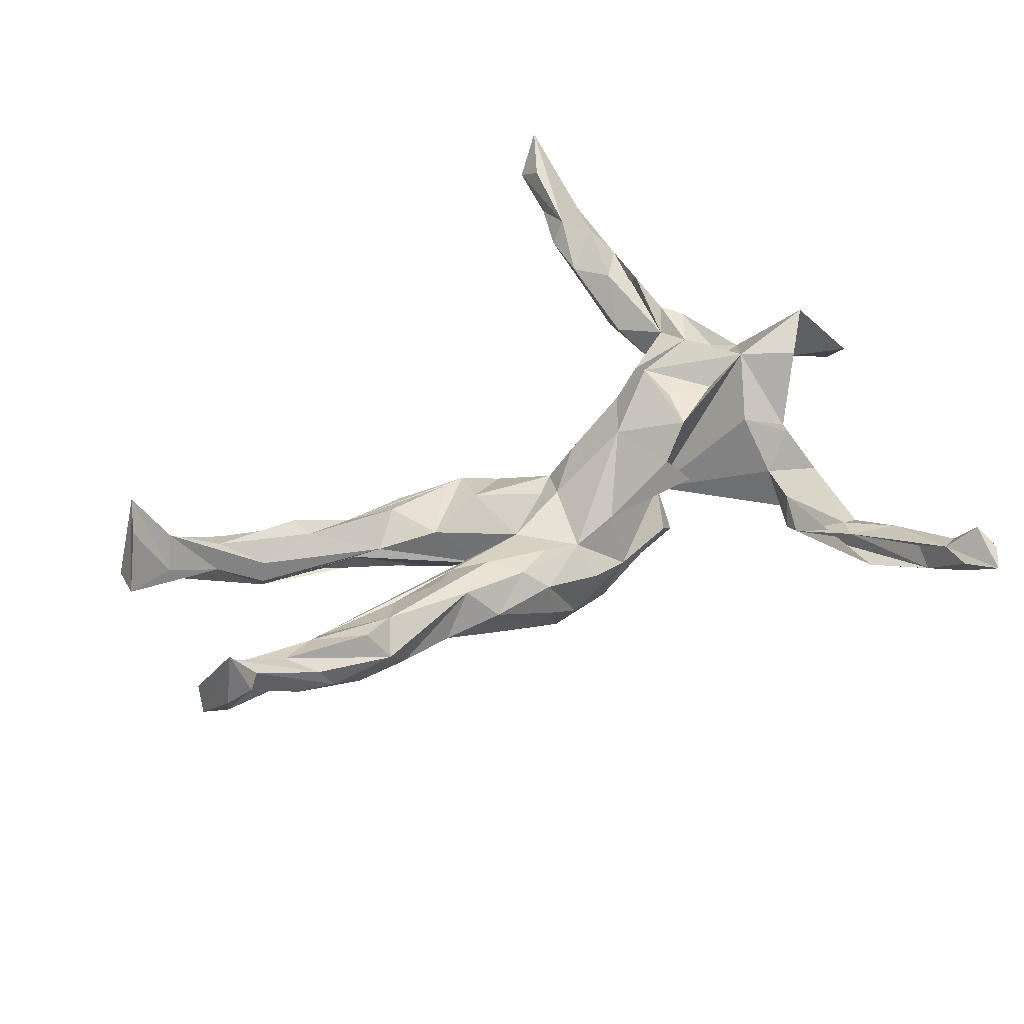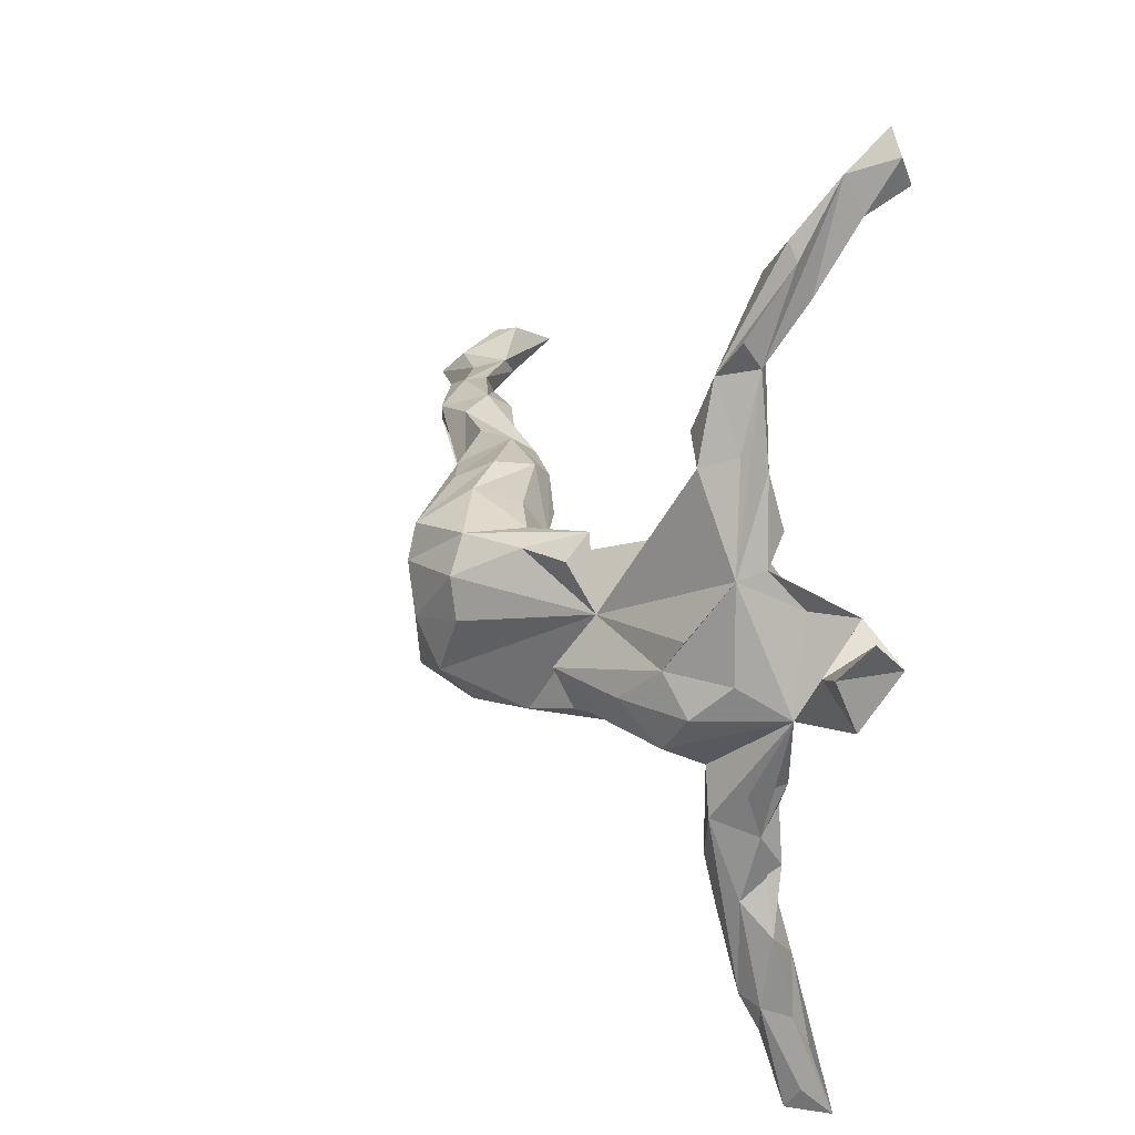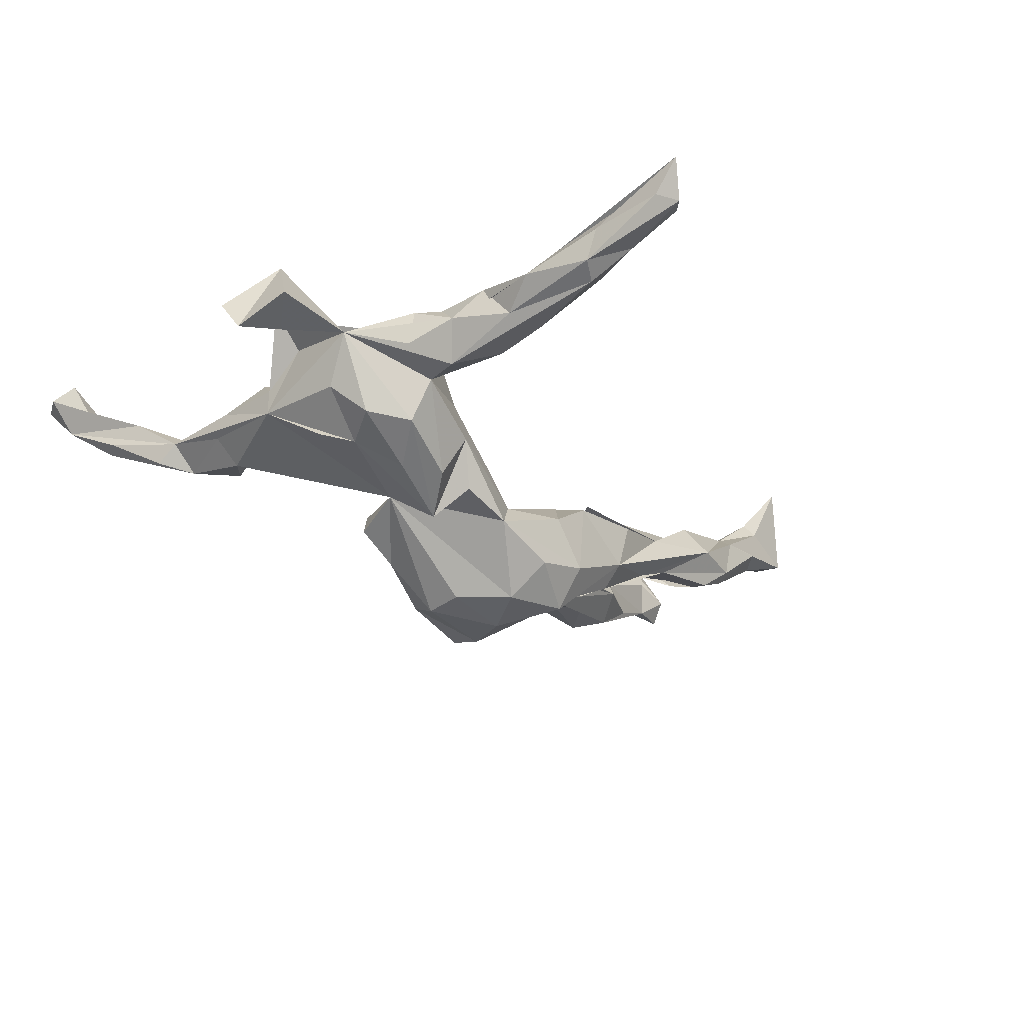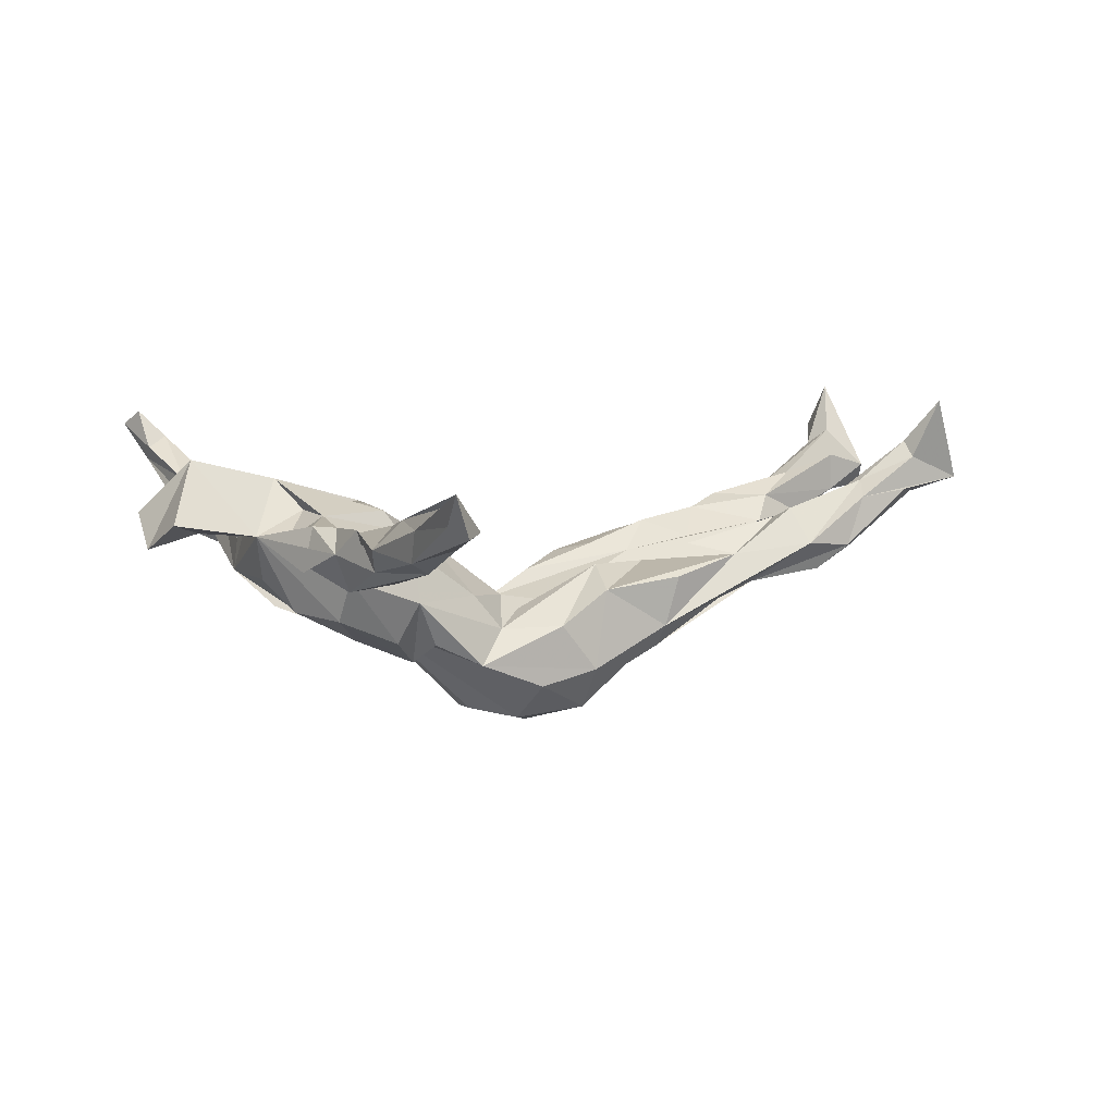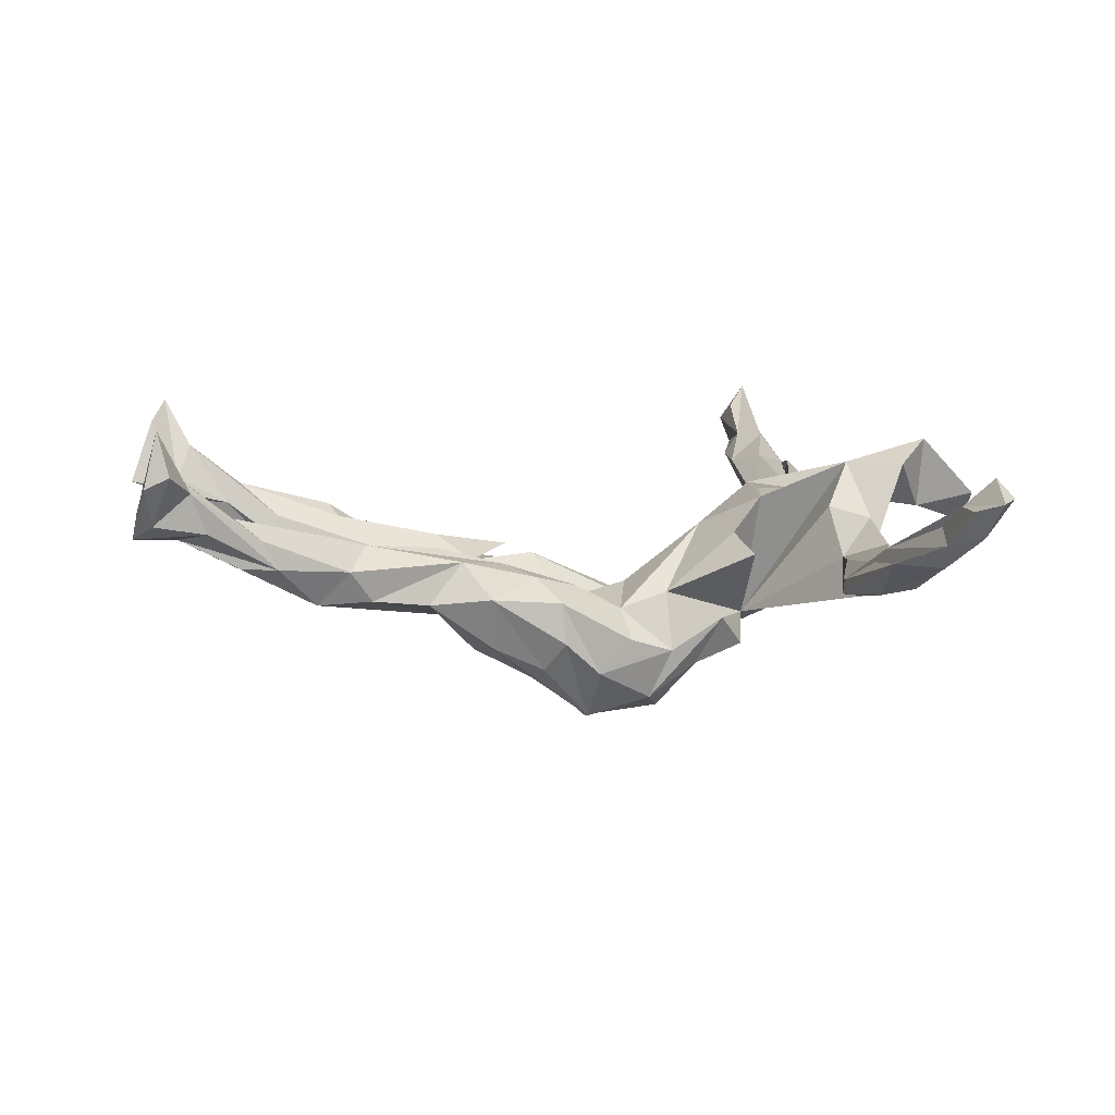
<metadata>
{"format":"obj","ext":"obj","renderer":"f3d","projection":"perspective","resolution":1024,"background":"white","views":[{"elev":50.0,"azim":147.4,"up":"+Z"},{"elev":16.0,"azim":-114.4,"up":"+Y"},{"elev":-28.9,"azim":-53.1,"up":"+Z"},{"elev":6.8,"azim":-26.5,"up":"+Z"},{"elev":12.3,"azim":170.1,"up":"+Z"}]}
</metadata>
<code>
v -0.3406 -0.6661 0.1165
v -0.3947 -0.7028 0.1744
v -0.3685 -0.6895 0.1093
v -0.3874 -0.658 0.1253
v -0.375 -0.6017 0.1449
v -0.3506 -0.6243 0.1476
v -0.3382 -0.5791 0.08299
v -0.3875 -0.5426 0.1092
v -0.309 -0.4978 0.07411
v -0.3514 -0.5069 0.04092
v -0.3371 -0.508 0.11
v -0.3835 -0.521 0.05924
v -0.3678 -0.4528 0.1161
v -0.4 -0.4116 0.06862
v -0.3008 -0.4083 0.07572
v -0.3357 -0.3392 0.0958
v -0.3203 -0.382 0.01955
v -0.3744 -0.3587 0.02817
v -0.3051 -0.3568 0.04364
v -0.318 -0.3018 0.000822
v -0.3835 -0.311 0.08811
v -0.3652 -0.2317 -0.01728
v -0.3039 -0.2531 0.03417
v -0.3811 -0.2214 0.08285
v -0.4235 -0.1855 0.01111
v -0.4058 -0.1827 0.08268
v -0.3985 -0.2585 0.04612
v 0.7637 -0.192 0.2506
v 0.7104 -0.1664 0.09481
v 0.6235 -0.1664 0.08446
v 0.5045 -0.1845 0.01065
v 0.7873 -0.1469 0.2208
v 0.5886 -0.1742 0.002994
v 0.8192 -0.1641 0.1131
v 0.7245 -0.1422 0.1783
v 0.5395 -0.1531 -0.03772
v -0.3518 -0.1778 0.0642
v 0.3783 -0.1438 -0.00528
v -0.3632 -0.1156 0.09068
v 0.7286 -0.1644 0.1515
v -0.3374 -0.1651 -0.008198
v 0.6413 -0.1309 0.1113
v 0.102 -0.1587 -0.1835
v 0.04223 -0.1544 -0.107
v -0.2532 -0.1228 0.0662
v -0.2029 -0.1095 0.02465
v 0.2583 -0.1609 -0.03583
v 0.4165 -0.1371 -0.05509
v 0.1249 -0.1528 -0.0519
v -0.09636 -0.1378 -0.1661
v 0.6105 -0.1437 -0.002044
v 0.4895 -0.1412 0.06871
v -0.2091 -0.1401 -0.05549
v -0.4603 -0.07375 0.05827
v -0.1717 -0.1188 -0.1296
v 0.7466 -0.1311 0.08758
v 0.7471 -0.1137 0.1267
v 0.1801 -0.1225 -0.009599
v 0.3554 -0.1262 -0.08319
v 0.2365 -0.1545 -0.1188
v 0.8245 -0.1089 0.1237
v -0.235 -0.1104 -0.1244
v -0.4336 -0.02424 -0.01744
v 0.5866 -0.09649 -0.005605
v 0.6637 -0.1041 0.08237
v 0.008152 -0.1485 -0.2072
v 0.4747 -0.1107 0.05157
v -0.3436 -0.13 -0.07878
v 0.3039 -0.1086 0.01328
v -0.2496 -0.08942 0.09231
v 0.4929 -0.1024 -0.04353
v -0.4216 -0.1062 0.0526
v -0.09606 -0.1036 -0.05364
v 0.2371 -0.1208 -0.1573
v 0.1513 -0.1043 -0.2065
v -0.04873 -0.11 -0.1115
v 0.3605 -0.06086 -0.01644
v 0.5806 -0.08812 0.06078
v 0.2434 -0.06558 -0.1528
v 0.1417 -0.07787 -0.01795
v 0.00207 -0.06289 -0.08709
v 0.5907 -0.07831 0.02717
v 0.4131 -0.06292 -0.006889
v -0.3976 -0.07495 -0.06656
v -0.01199 -0.09063 -0.2667
v -0.5882 -0.05301 0.07937
v 0.3565 -0.07383 -0.08371
v -0.2486 -0.006817 0.09774
v 0.4264 -0.07491 -0.04233
v -0.366 -0.03383 0.09383
v 0.09875 -0.115 -0.2526
v -0.183 -0.05027 -0.1672
v 0.03488 -0.02245 -0.2845
v 0.252 -0.04195 -0.01999
v -0.2906 -0.06753 -0.1213
v 0.1678 -0.00355 -0.1289
v -0.3985 0.01265 0.1419
v -0.3558 -0.01511 -0.08535
v -0.5406 0.005026 0.1774
v 0.1425 -0.04396 -0.1904
v -0.5303 0.006111 0.05888
v -0.01584 -0.03457 -0.06556
v 0.09737 -0.002391 -0.08682
v -0.1472 -0.02701 0.03489
v -0.06718 0.07533 -0.06196
v 0.01383 0.0816 -0.08626
v -0.2107 0.02684 -0.1144
v -0.3271 0.01492 0.09506
v -0.6062 0.03003 0.03434
v -0.3924 0.03304 -0.07061
v 0.2156 0.01879 -0.1098
v -0.06154 -0.005832 -0.2606
v 0.1876 0.03196 -0.1686
v 0.1513 0.05226 -0.2094
v -0.484 0.06499 0.1442
v -0.6082 0.07073 0.09094
v -0.423 0.06373 0.09483
v 0.3172 0.05199 -0.0486
v 0.2735 0.05488 -0.01384
v -0.2326 0.06315 0.09517
v 0.3244 0.07093 -0.08703
v -0.05328 0.05801 -0.2658
v 0.0919 0.08901 -0.04186
v 0.2147 0.08366 -0.001104
v 0.4076 0.07487 0.002861
v -0.1124 0.1042 -0.1824
v -0.4325 0.1208 -0.01739
v 0.168 0.08793 -0.1996
v 0.4728 0.09812 -0.03958
v 0.5632 0.08062 0.02328
v -0.1804 0.08831 0.03966
v 0.5916 0.1253 -0.018
v 0.005518 0.1354 -0.1293
v -0.3401 0.1113 0.08384
v 0.07106 0.05079 -0.2808
v 0.07424 0.1045 -0.2664
v -0.06809 0.1197 -0.1548
v -0.1921 0.1011 -0.1516
v 0.3282 0.09949 0.03361
v 0.2693 0.1034 -0.141
v 0.5948 0.111 0.06659
v 0.7504 0.131 0.1345
v -0.2089 0.1254 0.008063
v 0.2908 0.1343 0.01516
v 0.4491 0.1308 0.04909
v 0.7533 0.1352 0.06973
v 0.1661 0.1286 -0.01623
v 0.6678 0.1255 0.03347
v -0.03066 0.1118 -0.2368
v -0.1531 0.1284 -0.09856
v 0.508 0.1558 0.06926
v -0.4239 0.1276 0.03426
v 0.533 0.1614 -0.04206
v -0.3947 0.1692 0.07374
v 0.4071 0.1242 -0.05394
v 0.1557 0.1438 -0.1725
v 0.7568 0.1561 0.1801
v 0.6556 0.1679 0.02488
v 0.3496 0.1602 -0.04979
v 0.6626 0.1468 0.1035
v 0.1279 0.1569 -0.05619
v 0.242 0.1414 -0.1321
v 0.2467 0.1698 -0.04282
v 0.8243 0.1519 0.07622
v 0.06117 0.1493 -0.1831
v 0.7925 0.1879 0.1023
v 0.1235 0.1691 -0.1237
v 0.7804 0.202 0.259
v 0.4802 0.1845 0.0166
v 0.7062 0.1805 0.08536
v 0.8162 0.1265 0.1148
v 0.5946 0.1869 0.02433
v 0.4434 0.1696 -0.037
v 0.619 0.182 0.07222
v 0.7308 0.1827 0.1536
v 0.8033 0.2208 0.1685
v -0.3263 0.2681 0.02538
v -0.3425 0.1932 0.01367
v -0.4001 0.2543 0.04578
v -0.36 0.2587 -0.0392
v -0.395 0.2769 0.006179
v 0.7628 0.2305 0.188
v -0.3116 0.2973 -0.02485
v -0.3903 0.3901 0.03758
v -0.3498 0.3769 -0.01038
v -0.3007 0.3343 0.007103
v -0.3374 0.4351 0.07813
v -0.3536 0.3984 0.06287
v -0.4025 0.4792 0.1032
v -0.3911 0.4271 0.0097
v -0.3282 0.5059 0.06979
v -0.3871 0.5533 0.1352
v -0.4137 0.5298 0.07386
v -0.4351 0.5869 0.1567
v -0.3927 0.5553 0.07064
v -0.383 0.5902 0.1123
v -0.4225 0.6411 0.1332
v -0.3987 0.6036 0.1756
v -0.4426 0.624 0.2217
v -0.4582 0.6631 0.1969
v -0.4013 0.6512 0.1766
v -0.4301 0.7 0.1962
f 21 18 14
f 12 14 18
f 37 21 14
f 27 18 21
f 191 183 185
f 180 185 183
f 177 183 191
f 24 27 21
f 22 18 27
f 72 54 26
f 25 26 54
f 39 72 26
f 90 54 72
f 179 127 152
f 117 152 127
f 26 27 24
f 39 26 24
f 25 27 26
f 134 152 97
f 115 97 152
f 107 134 97
f 154 152 134
f 97 108 120
f 88 120 108
f 107 97 120
f 70 108 97
f 154 134 178
f 107 178 134
f 179 154 178
f 152 154 179
f 177 179 178
f 188 179 177
f 184 179 188
f 189 184 188
f 127 179 184
f 188 177 186
f 191 186 177
f 187 188 186
f 196 187 186
f 189 188 187
f 197 184 189
f 185 195 191
f 197 191 195
f 193 195 185
f 196 191 197
f 201 196 197
f 186 191 196
f 37 24 21
f 54 27 25
f 90 72 39
f 97 54 90
f 98 63 127
f 54 127 63
f 84 54 63
f 117 127 54
f 115 152 117
f 181 127 184
f 185 181 184
f 180 127 181
f 64 51 89
f 36 89 51
f 71 64 89
f 56 51 64
f 30 31 33
f 48 33 31
f 29 30 33
f 42 31 30
f 153 146 132
f 148 132 146
f 129 153 132
f 158 146 153
f 82 65 64
f 56 64 65
f 77 82 64
f 78 65 82
f 29 51 56
f 34 29 56
f 36 51 29
f 33 36 29
f 34 30 29
f 164 171 146
f 142 146 171
f 170 164 146
f 168 171 164
f 57 61 65
f 56 65 61
f 35 57 65
f 56 61 34
f 28 34 61
f 149 136 135
f 113 135 136
f 122 149 135
f 165 136 149
f 93 122 135
f 126 149 122
f 75 93 135
f 112 122 93
f 85 112 93
f 107 122 112
f 91 85 93
f 107 112 85
f 50 107 85
f 85 66 50
f 43 50 66
f 91 66 85
f 114 75 135
f 113 114 135
f 96 75 114
f 91 93 75
f 43 66 91
f 60 43 91
f 156 162 136
f 128 136 162
f 167 156 136
f 163 162 156
f 128 113 136
f 121 113 128
f 100 75 96
f 60 91 75
f 74 60 75
f 79 87 100
f 75 100 87
f 96 79 100
f 83 87 79
f 140 121 128
f 159 140 128
f 159 121 140
f 113 121 118
f 130 118 121
f 111 113 118
f 77 83 96
f 79 96 83
f 94 77 96
f 89 87 83
f 49 60 47
f 38 47 60
f 162 159 128
f 163 159 162
f 173 121 159
f 103 111 118
f 103 113 111
f 75 87 74
f 48 74 87
f 89 48 87
f 59 74 48
f 59 60 74
f 31 60 59
f 38 60 31
f 48 31 59
f 49 47 38
f 153 121 173
f 144 173 159
f 155 129 121
f 132 121 129
f 153 155 121
f 153 129 155
f 71 89 83
f 36 48 89
f 169 153 173
f 64 71 83
f 77 64 83
f 52 38 31
f 36 33 48
f 144 169 173
f 172 153 169
f 132 130 121
f 148 130 132
f 78 82 77
f 172 158 153
f 146 158 172
f 141 148 146
f 141 130 148
f 180 183 178
f 177 178 183
f 107 180 178
f 127 180 107
f 151 169 145
f 144 145 169
f 141 151 145
f 160 169 151
f 139 119 125
f 130 125 119
f 145 139 125
f 124 119 139
f 130 145 125
f 124 139 145
f 94 58 69
f 38 69 58
f 77 94 69
f 38 58 94
f 126 107 138
f 150 138 107
f 150 126 138
f 122 107 126
f 150 149 126
f 137 149 150
f 92 53 62
f 41 62 53
f 68 92 62
f 55 53 92
f 35 28 57
f 32 57 28
f 40 28 35
f 171 157 160
f 174 160 157
f 142 171 160
f 168 157 171
f 175 157 168
f 176 168 164
f 166 176 164
f 182 168 176
f 182 176 166
f 175 182 166
f 34 28 40
f 42 40 35
f 141 142 160
f 175 174 157
f 172 174 175
f 124 145 144
f 147 124 144
f 94 80 49
f 44 49 80
f 38 94 49
f 163 147 144
f 123 124 147
f 159 163 144
f 161 147 163
f 41 23 20
f 19 20 23
f 22 41 20
f 37 23 41
f 16 23 37
f 45 37 41
f 22 20 10
f 17 10 20
f 18 22 10
f 12 18 10
f 17 20 19
f 15 19 23
f 17 19 15
f 16 15 23
f 15 9 17
f 10 17 9
f 11 9 15
f 7 10 9
f 7 12 10
f 11 7 9
f 3 12 7
f 41 53 46
f 73 46 53
f 45 41 46
f 39 45 46
f 13 15 16
f 13 11 15
f 143 107 131
f 120 131 107
f 105 143 131
f 105 107 143
f 104 131 120
f 70 104 120
f 105 131 104
f 46 104 70
f 88 70 120
f 108 70 88
f 39 46 70
f 73 104 46
f 54 41 22
f 98 107 92
f 55 92 107
f 50 55 107
f 53 55 50
f 165 137 133
f 106 133 137
f 161 165 133
f 149 137 165
f 105 106 137
f 53 76 73
f 102 73 76
f 76 50 44
f 43 44 50
f 80 76 44
f 53 50 76
f 161 133 106
f 119 106 103
f 102 103 106
f 76 103 102
f 104 102 106
f 81 103 76
f 80 81 76
f 80 103 81
f 161 167 165
f 136 165 167
f 163 167 161
f 147 161 106
f 94 103 80
f 43 49 44
f 156 167 163
f 124 123 119
f 106 119 123
f 103 94 96
f 60 49 43
f 39 70 97
f 90 39 97
f 166 164 170
f 175 166 170
f 168 182 175
f 78 42 35
f 30 40 42
f 65 78 35
f 32 61 57
f 170 146 172
f 175 170 172
f 169 174 172
f 40 30 34
f 145 130 141
f 142 141 146
f 151 141 160
f 169 160 174
f 42 52 31
f 67 52 42
f 78 67 42
f 77 67 78
f 67 38 52
f 69 38 67
f 180 181 185
f 190 185 184
f 107 110 127
f 98 127 110
f 98 110 107
f 84 63 98
f 68 54 84
f 27 54 22
f 68 41 54
f 8 14 12
f 193 185 190
f 37 45 39
f 95 84 98
f 116 99 101
f 115 101 99
f 97 99 54
f 86 54 99
f 115 99 97
f 202 201 197
f 200 202 197
f 198 201 202
f 198 196 201
f 192 196 198
f 199 194 198
f 189 198 194
f 202 199 198
f 200 194 199
f 197 189 194
f 187 198 189
f 116 109 99
f 86 99 109
f 101 109 116
f 101 86 109
f 101 54 86
f 197 195 193
f 184 197 193
f 200 197 194
f 190 184 193
f 54 101 115
f 54 115 117
f 24 37 39
f 107 137 150
f 147 106 123
f 130 119 103
f 105 104 106
f 104 73 102
f 107 105 137
f 68 62 41
f 95 92 68
f 84 95 68
f 98 92 95
f 16 37 14
f 13 16 14
f 8 13 14
f 5 13 8
f 4 8 12
f 2 5 8
f 2 13 5
f 13 2 11
f 6 11 2
f 1 7 11
f 1 11 6
f 1 6 2
f 3 7 1
f 3 4 12
f 2 8 4
f 2 4 3
f 2 3 1
f 61 32 28
f 187 192 198
f 187 196 192
f 202 200 199
f 114 113 96
f 103 96 113
f 118 130 103
f 77 69 67

</code>
